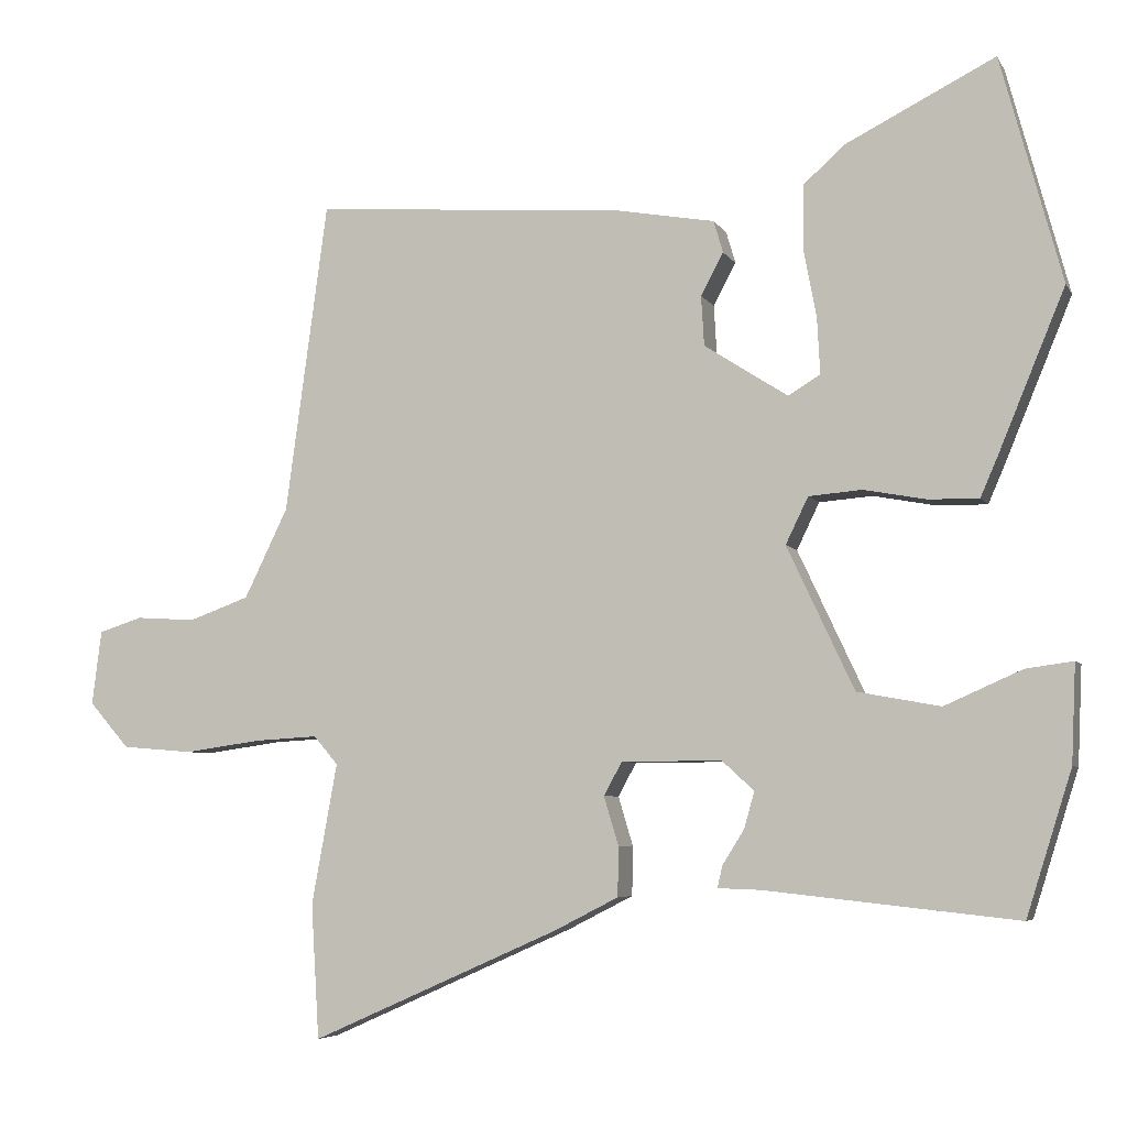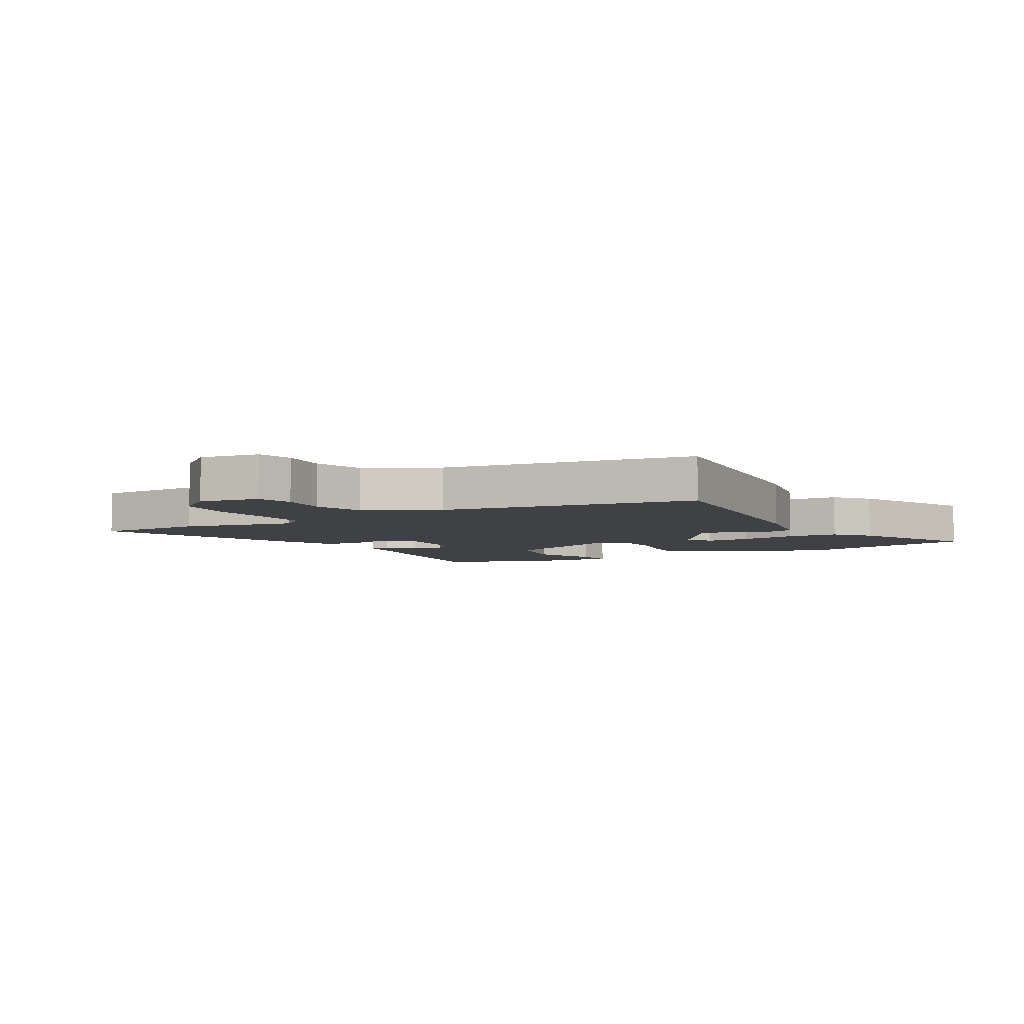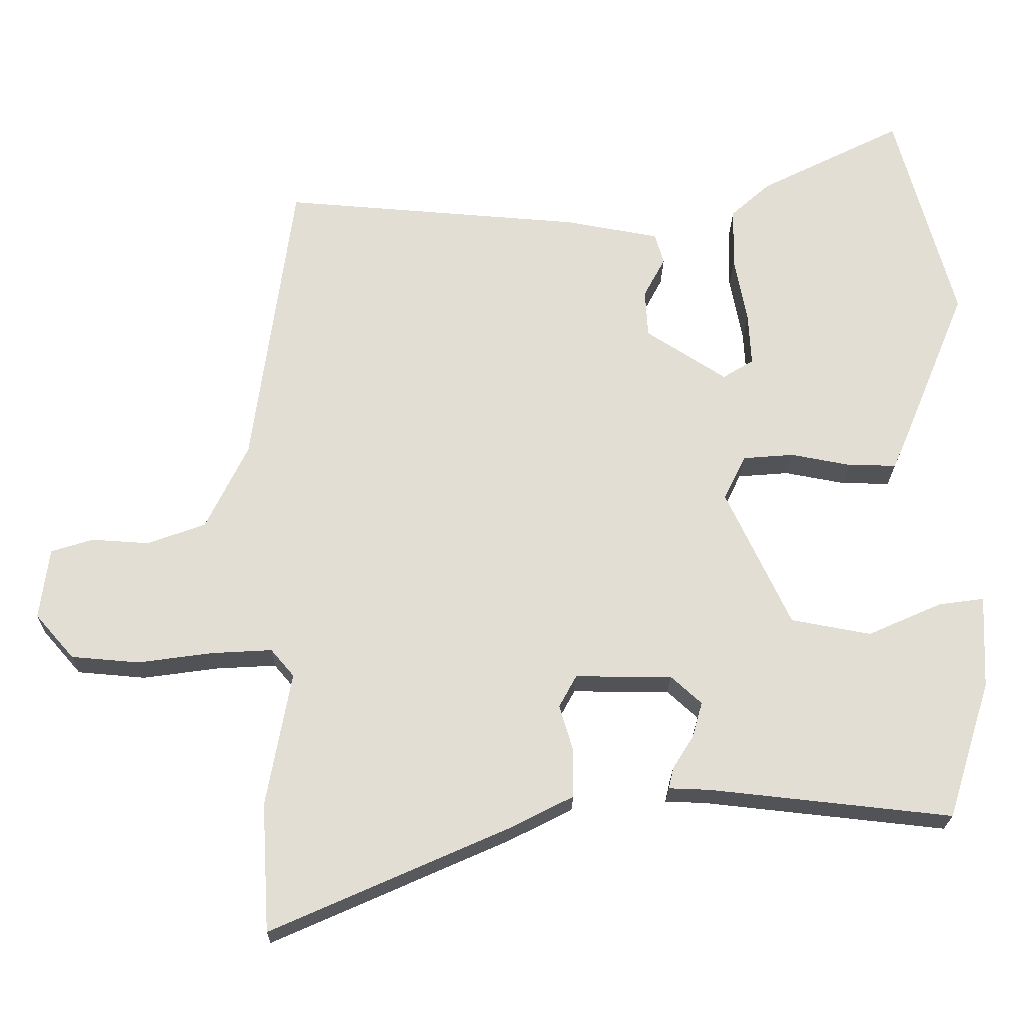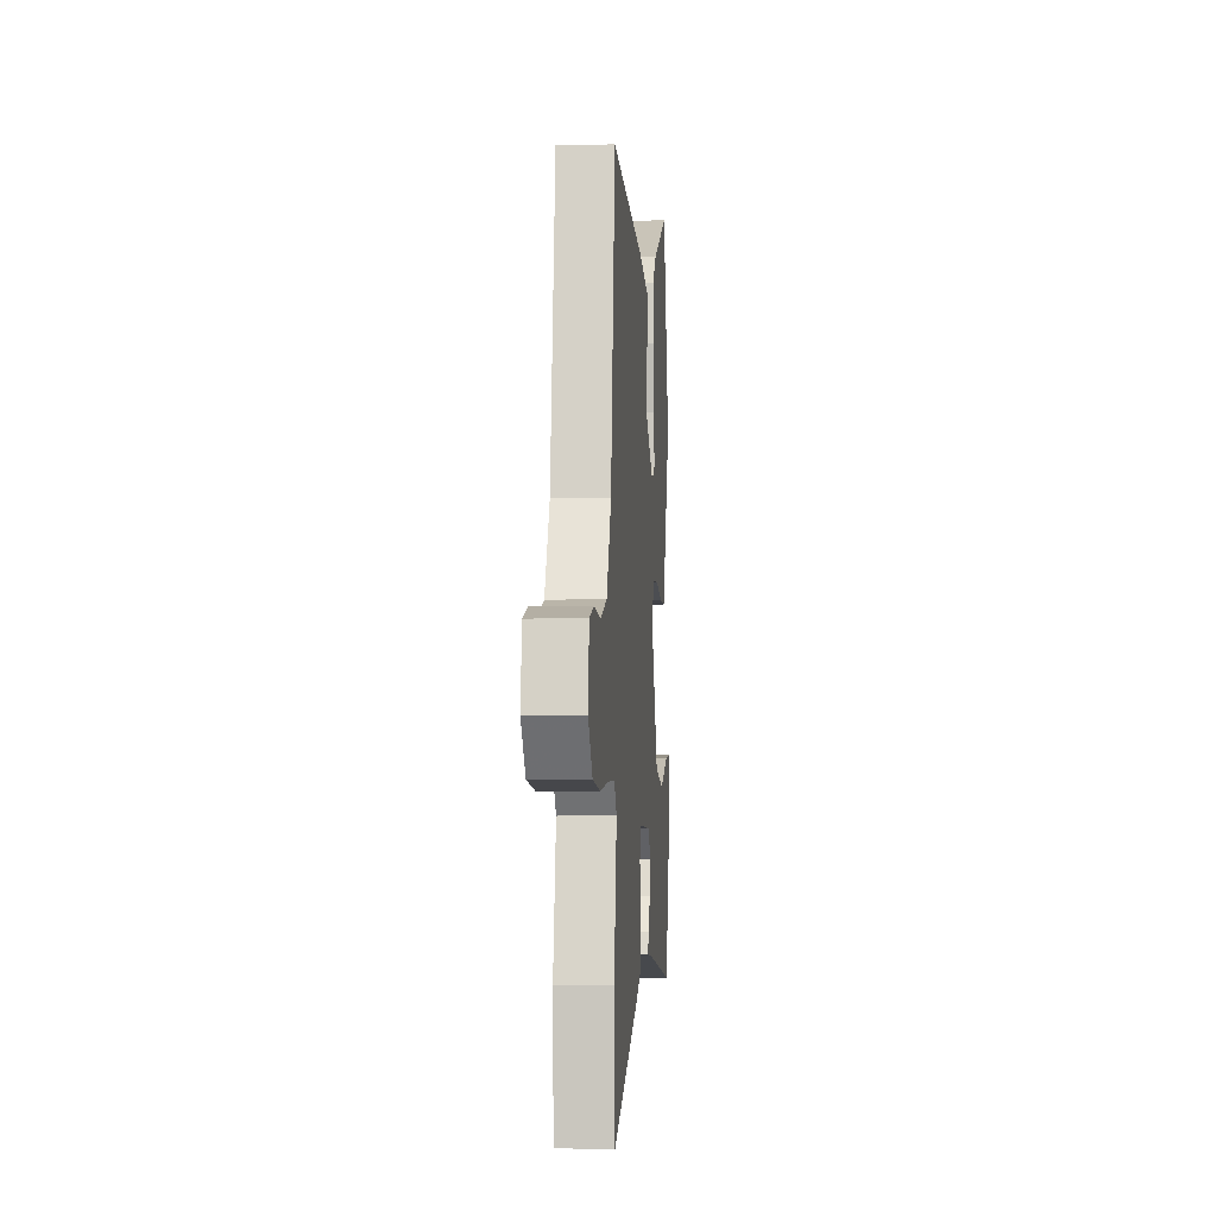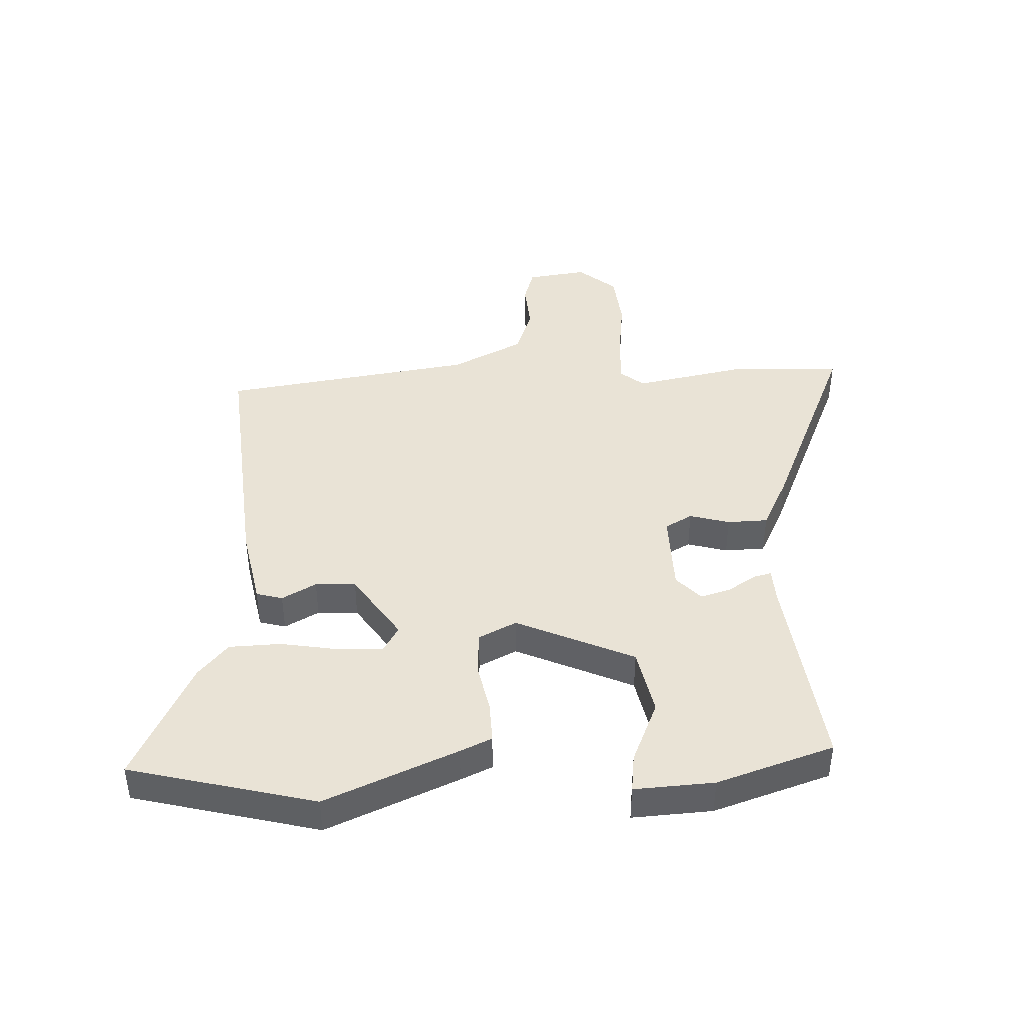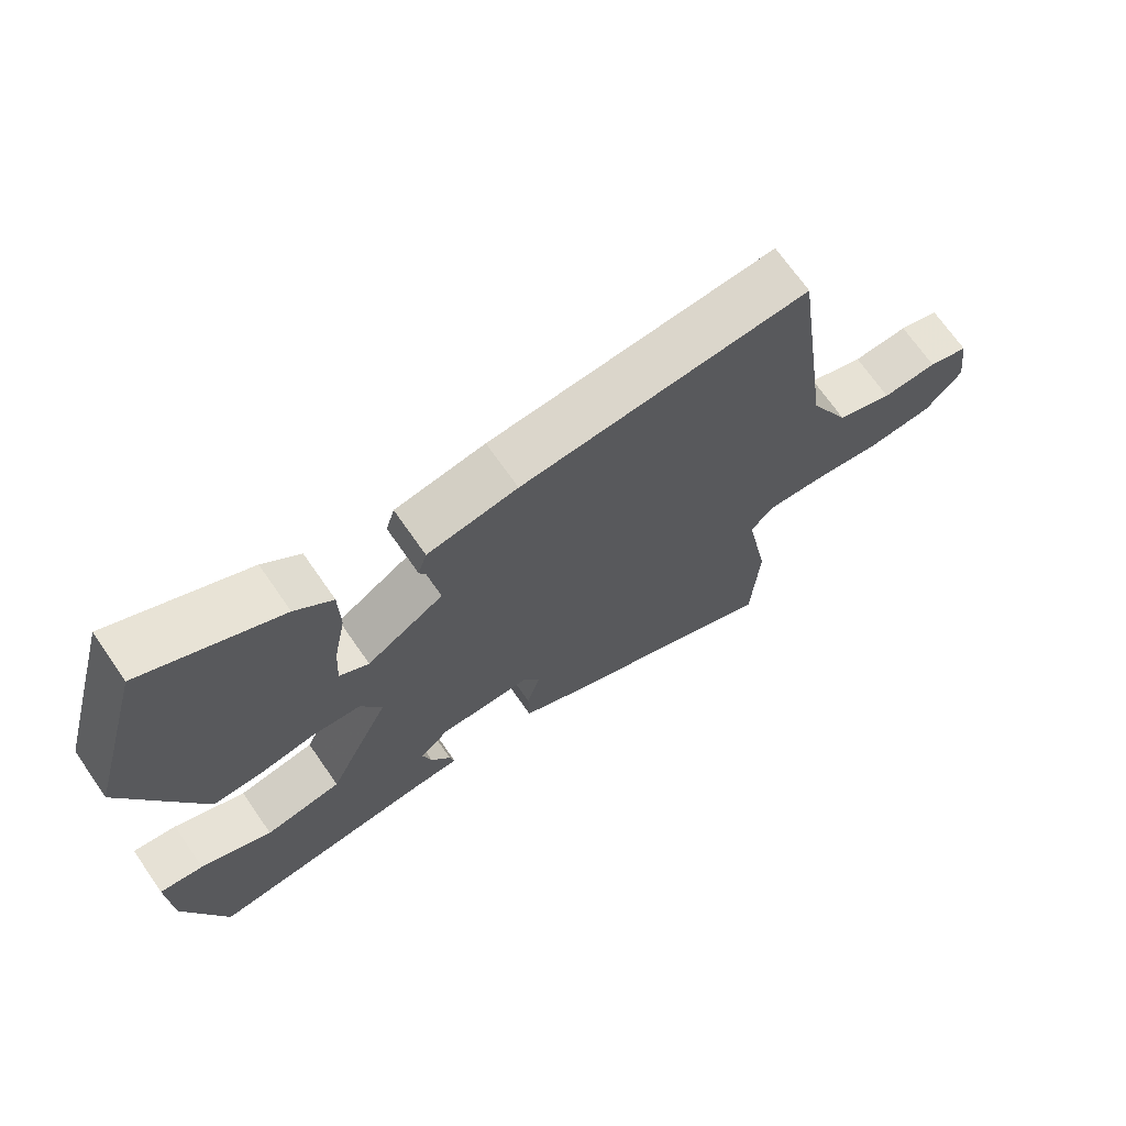
<metadata>
{"format":"obj","ext":"obj","renderer":"f3d","projection":"perspective","resolution":1024,"background":"white","views":[{"elev":-5.6,"azim":17.4,"up":"+Z"},{"elev":-5.6,"azim":-61.9,"up":"+Y"},{"elev":-22.4,"azim":-0.9,"up":"+Z"},{"elev":-6.0,"azim":-85.4,"up":"+Z"},{"elev":42.2,"azim":86.7,"up":"+Y"},{"elev":69.9,"azim":145.2,"up":"+Z"}]}
</metadata>
<code>
v -0.49 0.07 -0.665
v -0.501 0.07 -0.481
v -0.466 0.07 -0.288
v -0.499 0.07 -0.249
v -0.585 0.07 -0.254
v -0.692 0.07 -0.269
v -0.789 0.07 -0.261
v -0.844 0.07 -0.198
v -0.831 0.07 -0.096
v -0.771 0.07 -0.077
v -0.689 0.07 -0.082
v -0.606 0.07 -0.052
v -0.546 0.07 0.071
v -0.488 0.07 0.498
v -0.058 0.07 0.466
v 0.077 0.07 0.442
v 0.09 0.07 0.398
v 0.059 0.07 0.34
v 0.063 0.07 0.272
v 0.178 0.07 0.198
v 0.222 0.07 0.225
v 0.218 0.07 0.301
v 0.2 0.07 0.397
v 0.202 0.07 0.484
v 0.258 0.07 0.534
v 0.463 0.07 0.637
v 0.547 0.07 0.327
v 0.455 0.07 0.104
v 0.432 0.07 0.051
v 0.363 0.07 0.052
v 0.277 0.07 0.068
v 0.204 0.07 0.062
v 0.173 0.07 -0.002
v 0.265 0.07 -0.198
v 0.379 0.07 -0.219
v 0.485 0.07 -0.172
v 0.55 0.07 -0.163
v 0.544 0.07 -0.297
v 0.482 0.07 -0.494
v 0.136 0.07 -0.457
v 0.077 0.07 -0.455
v 0.084 0.07 -0.425
v 0.114 0.07 -0.377
v 0.128 0.07 -0.327
v 0.084 0.07 -0.287
v -0.054 0.07 -0.287
v -0.079 0.07 -0.333
v -0.059 0.07 -0.4
v -0.06 0.07 -0.468
v -0.15 0.07 -0.514
v -0.49 0 -0.665
v -0.501 0 -0.481
v -0.466 0 -0.288
v -0.499 0 -0.249
v -0.585 0 -0.254
v -0.692 0 -0.269
v -0.789 0 -0.261
v -0.844 0 -0.198
v -0.831 0 -0.096
v -0.771 0 -0.077
v -0.689 0 -0.082
v -0.606 0 -0.052
v -0.546 0 0.071
v -0.488 0 0.498
v -0.058 0 0.466
v 0.077 0 0.442
v 0.09 0 0.398
v 0.059 0 0.34
v 0.063 0 0.272
v 0.178 0 0.198
v 0.222 0 0.225
v 0.218 0 0.301
v 0.2 0 0.397
v 0.202 0 0.484
v 0.258 0 0.534
v 0.463 0 0.637
v 0.547 0 0.327
v 0.455 0 0.104
v 0.432 0 0.051
v 0.363 0 0.052
v 0.277 0 0.068
v 0.204 0 0.062
v 0.173 0 -0.002
v 0.265 0 -0.198
v 0.379 0 -0.219
v 0.485 0 -0.172
v 0.55 0 -0.163
v 0.544 0 -0.297
v 0.482 0 -0.494
v 0.136 0 -0.457
v 0.077 0 -0.455
v 0.084 0 -0.425
v 0.114 0 -0.377
v 0.128 0 -0.327
v 0.084 0 -0.287
v -0.054 0 -0.287
v -0.079 0 -0.333
v -0.059 0 -0.4
v -0.06 0 -0.468
v -0.15 0 -0.514
f 47 48 49 50
f 47 50 1 2
f 46 47 2 3
f 40 41 42 43
f 40 43 44
f 39 40 44
f 38 39 44 45
f 35 36 37 38
f 34 35 38 45
f 28 29 30 31
f 28 31 32
f 27 28 32
f 26 27 32
f 22 23 24 25
f 21 22 25 26
f 15 16 17 18
f 13 14 15 18
f 12 13 18 19
f 8 9 10 11
f 8 11 12
f 5 6 7 8
f 4 5 8 12
f 46 3 4 12
f 33 34 45 46
f 21 26 32 33
f 20 21 33 46
f 12 19 20 46
f 100 99 98 97
f 52 51 100 97
f 53 52 97 96
f 93 92 91 90
f 94 93 90
f 94 90 89
f 95 94 89 88
f 88 87 86 85
f 95 88 85 84
f 81 80 79 78
f 82 81 78
f 82 78 77
f 82 77 76
f 75 74 73 72
f 76 75 72 71
f 68 67 66 65
f 68 65 64 63
f 69 68 63 62
f 61 60 59 58
f 62 61 58
f 58 57 56 55
f 62 58 55 54
f 62 54 53 96
f 96 95 84 83
f 83 82 76 71
f 96 83 71 70
f 96 70 69 62
f 1 51 52 2
f 2 52 53 3
f 3 53 54 4
f 4 54 55 5
f 5 55 56 6
f 6 56 57 7
f 7 57 58 8
f 8 58 59 9
f 9 59 60 10
f 10 60 61 11
f 11 61 62 12
f 12 62 63 13
f 13 63 64 14
f 14 64 65 15
f 15 65 66 16
f 16 66 67 17
f 17 67 68 18
f 18 68 69 19
f 19 69 70 20
f 20 70 71 21
f 21 71 72 22
f 22 72 73 23
f 23 73 74 24
f 24 74 75 25
f 25 75 76 26
f 26 76 77 27
f 27 77 78 28
f 28 78 79 29
f 29 79 80 30
f 30 80 81 31
f 31 81 82 32
f 32 82 83 33
f 33 83 84 34
f 34 84 85 35
f 35 85 86 36
f 36 86 87 37
f 37 87 88 38
f 38 88 89 39
f 39 89 90 40
f 40 90 91 41
f 41 91 92 42
f 42 92 93 43
f 43 93 94 44
f 44 94 95 45
f 45 95 96 46
f 46 96 97 47
f 47 97 98 48
f 48 98 99 49
f 49 99 100 50
f 50 100 51 1

</code>
